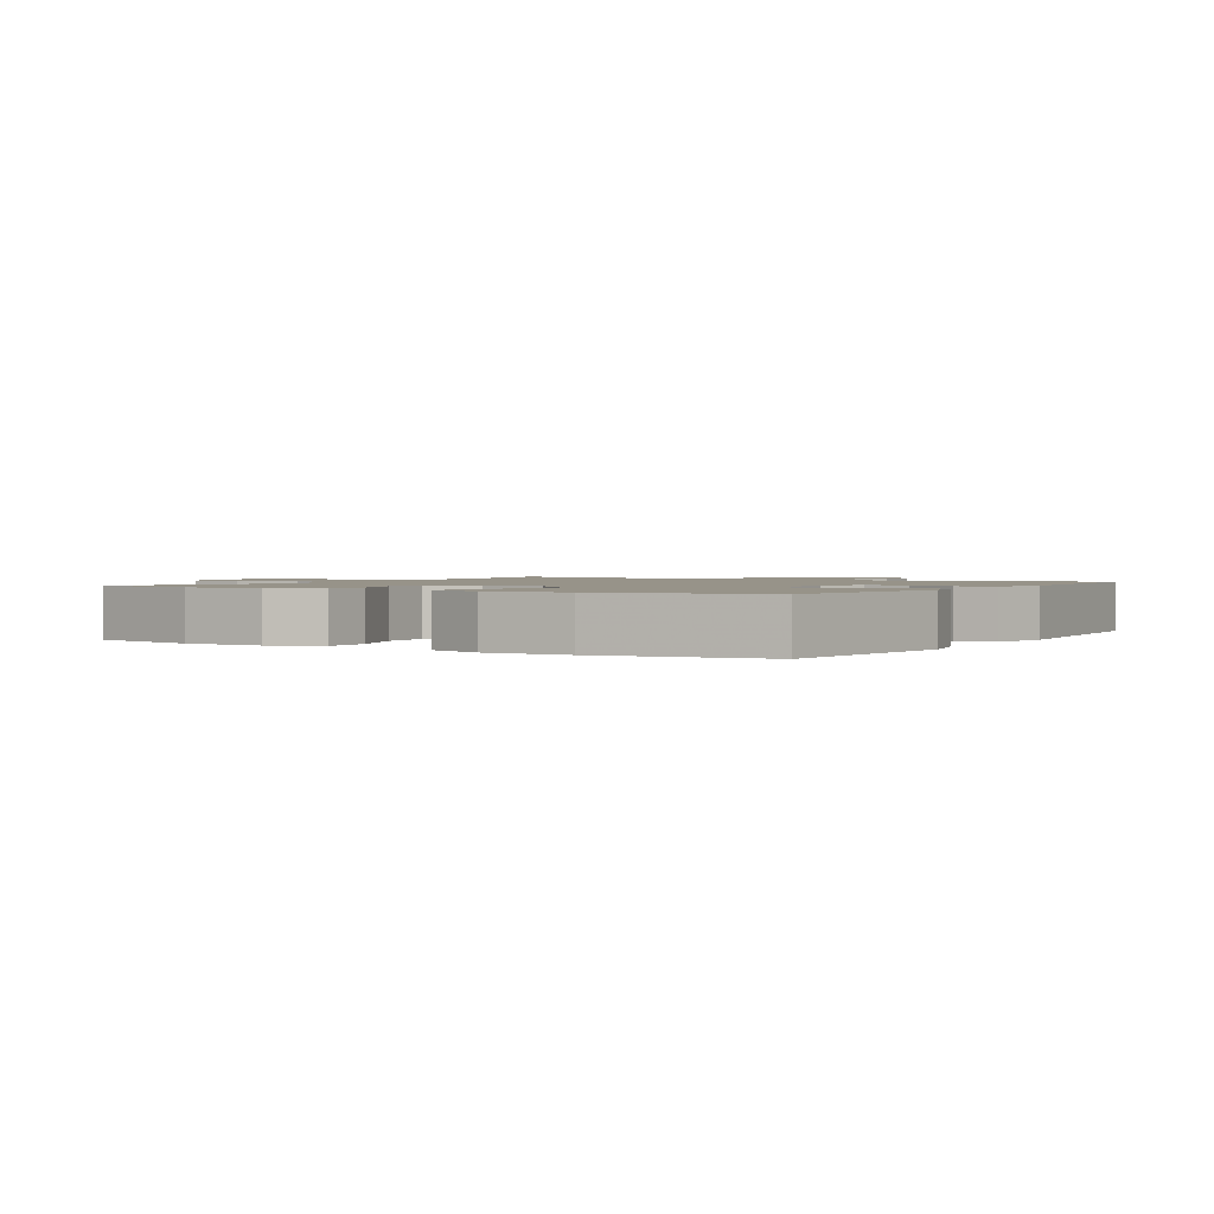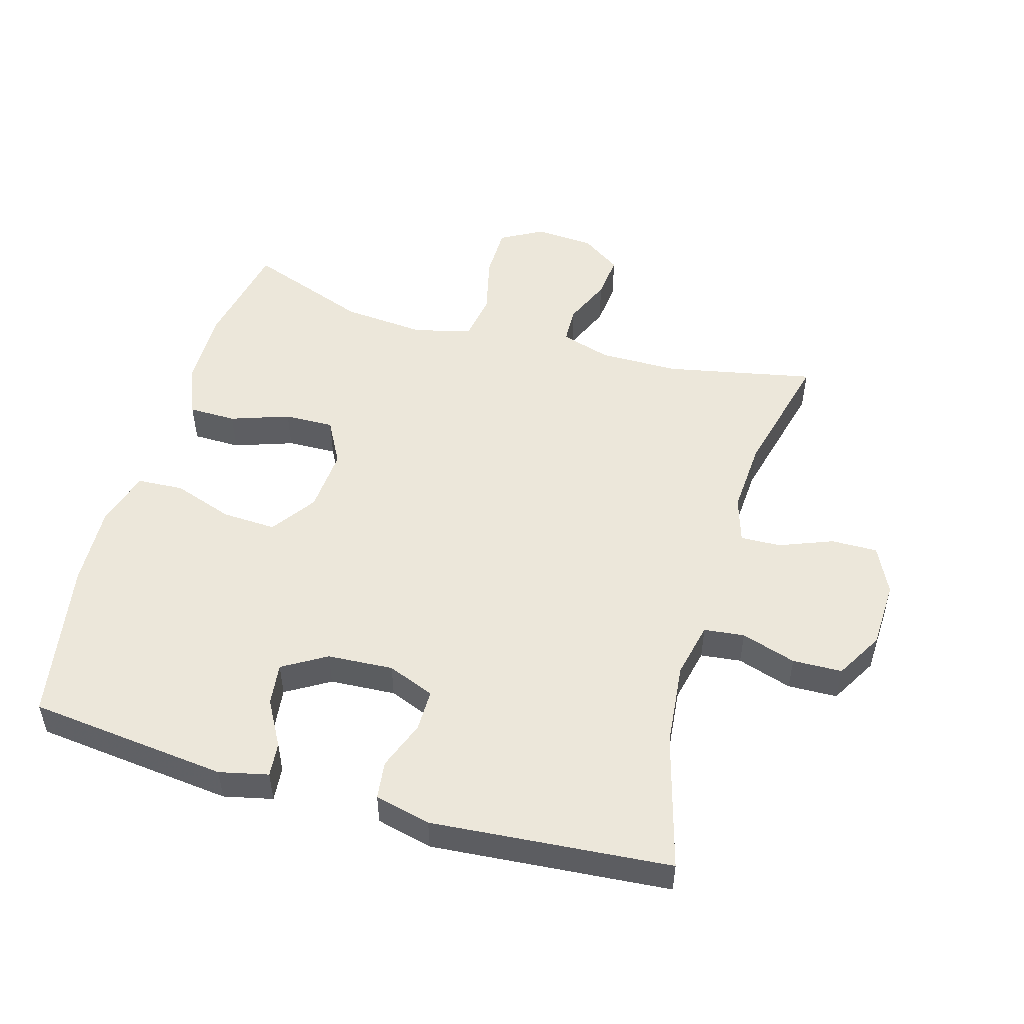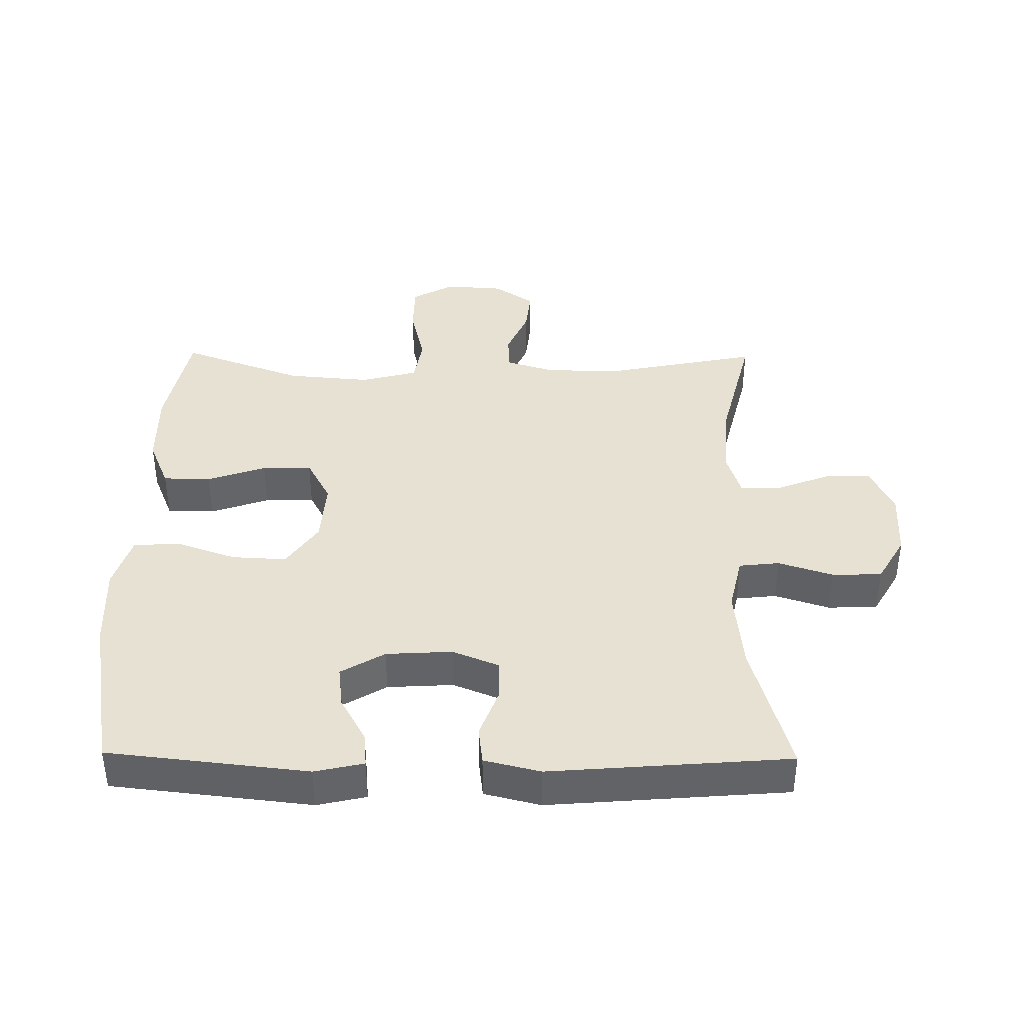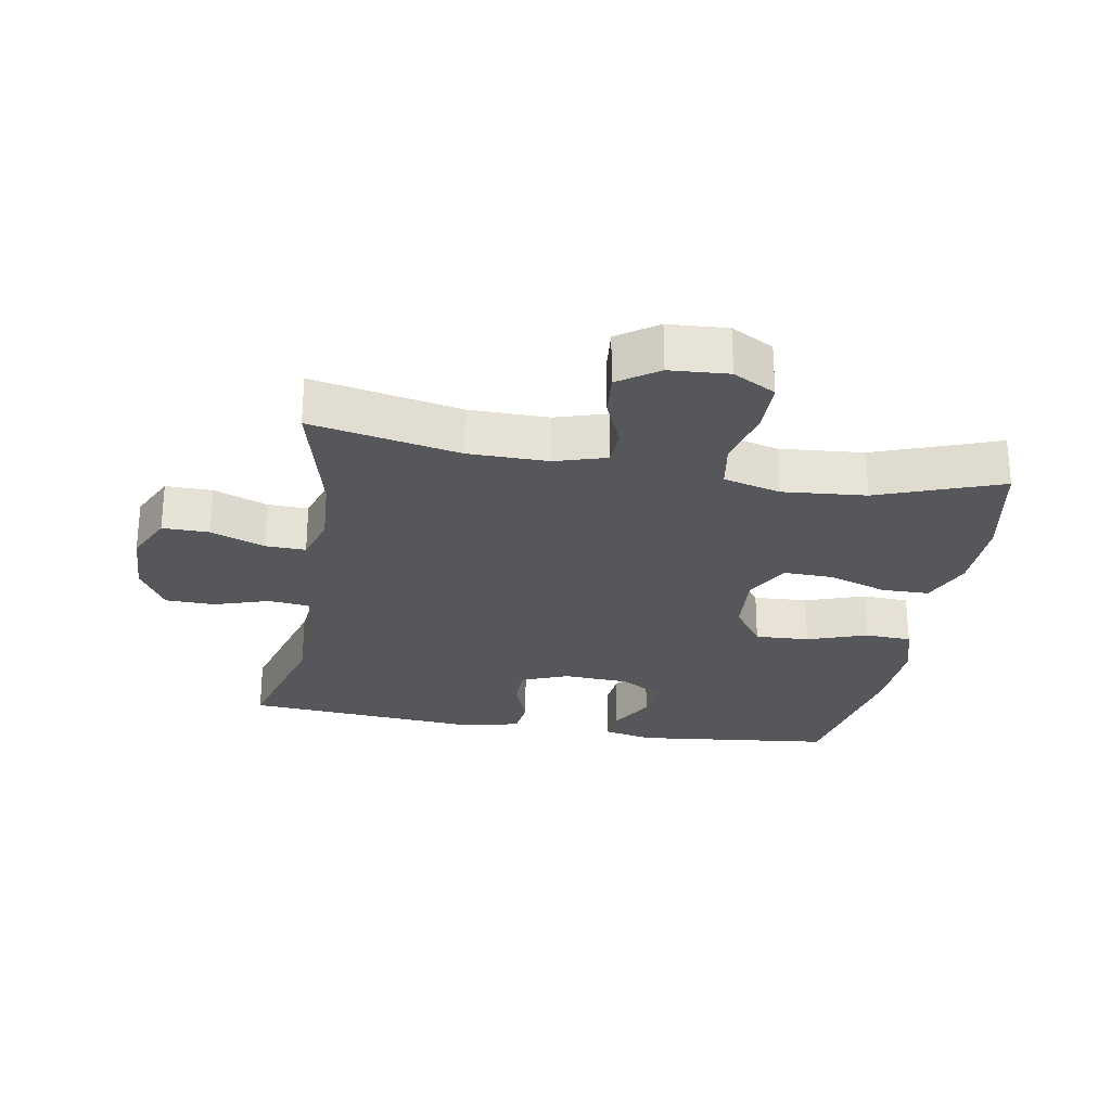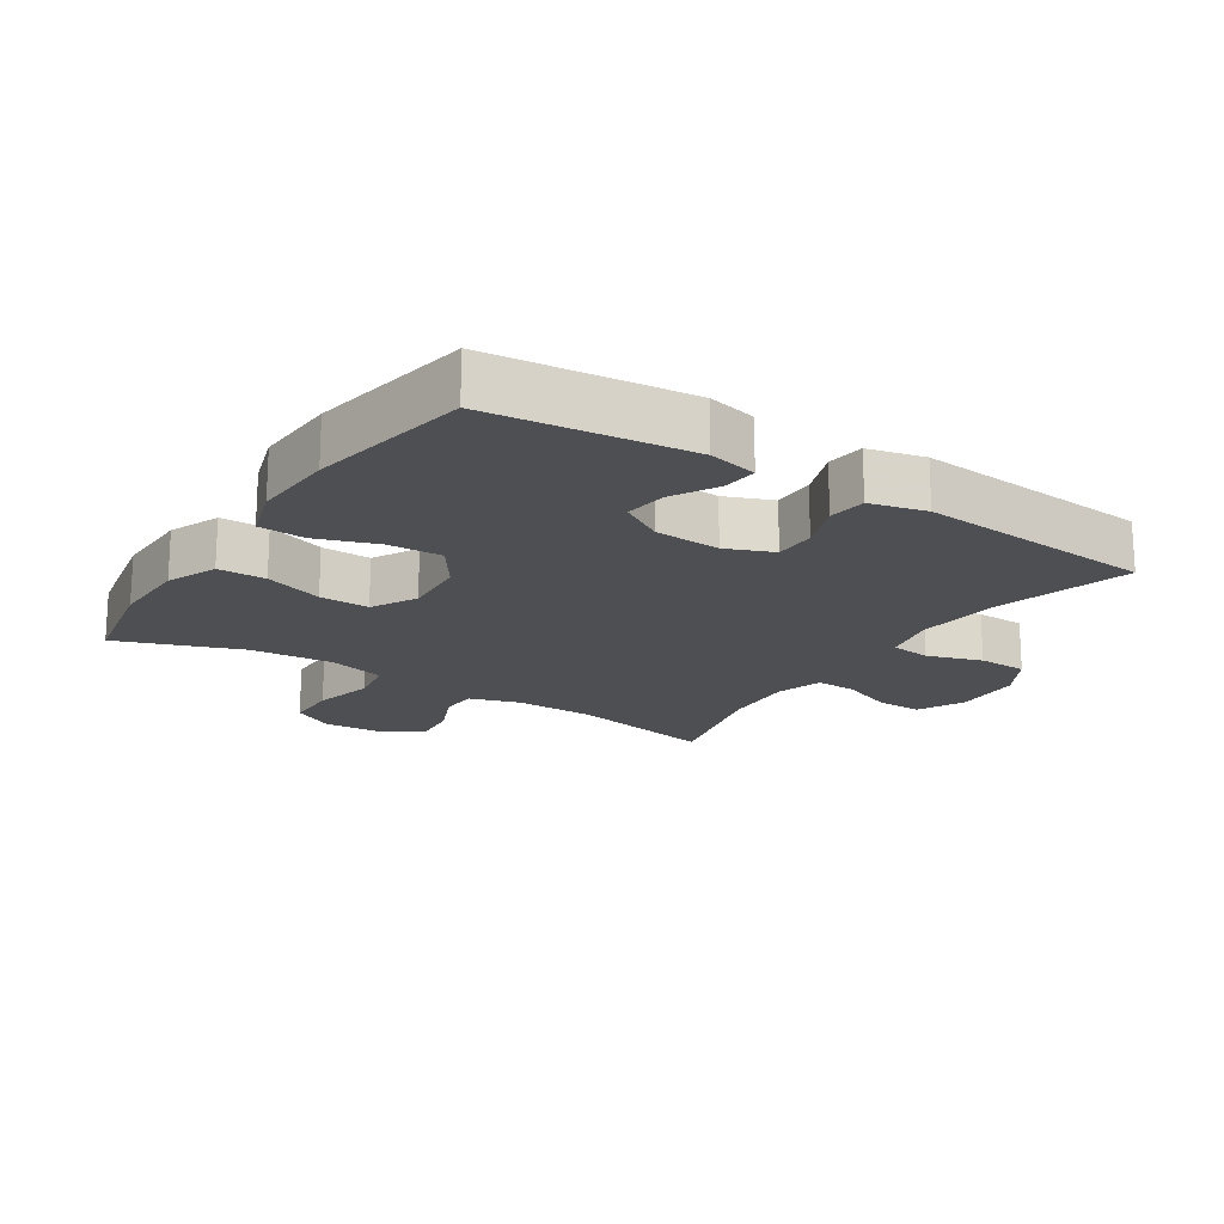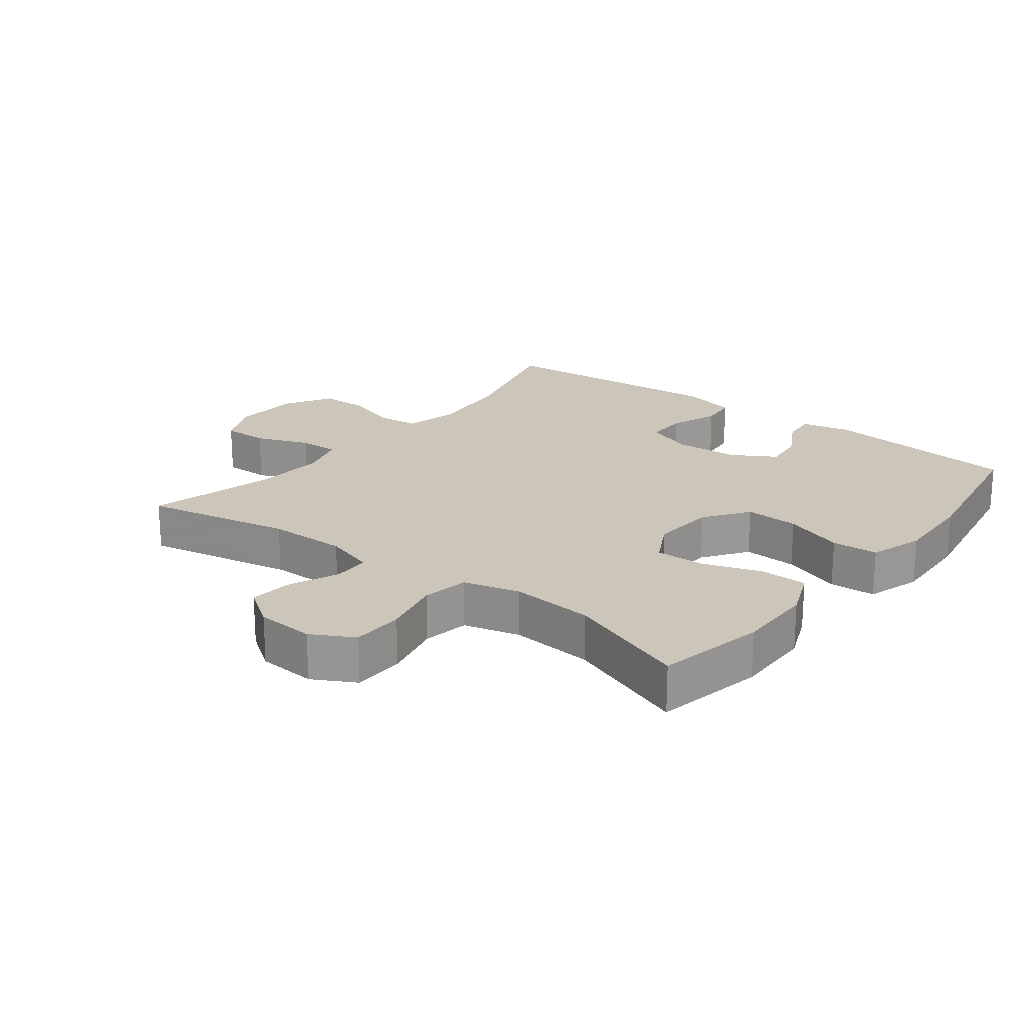
<metadata>
{"format":"obj","ext":"obj","renderer":"f3d","projection":"perspective","resolution":1024,"background":"white","views":[{"elev":1.5,"azim":-148.3,"up":"+Y"},{"elev":51.1,"azim":-74.0,"up":"+Y"},{"elev":39.4,"azim":-89.3,"up":"+Y"},{"elev":-26.4,"azim":80.1,"up":"+Y"},{"elev":-18.1,"azim":-123.1,"up":"+Y"},{"elev":20.9,"azim":127.9,"up":"+Y"}]}
</metadata>
<code>
v 0.5 0.07 -0.5
v 0.332 0.07 -0.533
v 0.211 0.07 -0.531
v 0.134 0.07 -0.499
v 0.133 0.07 -0.426
v 0.164 0.07 -0.336
v 0.166 0.07 -0.26
v 0.097 0.07 -0.223
v -0.002 0.07 -0.23
v -0.071 0.07 -0.278
v -0.067 0.07 -0.361
v -0.035 0.07 -0.453
v -0.039 0.07 -0.524
v -0.123 0.07 -0.55
v -0.251 0.07 -0.544
v -0.5 0.07 -0.5
v -0.534 0.07 -0.194
v -0.517 0.07 -0.119
v -0.464 0.07 -0.124
v -0.394 0.07 -0.163
v -0.329 0.07 -0.171
v -0.289 0.07 -0.104
v -0.283 0.07 -0.003
v -0.312 0.07 0.069
v -0.376 0.07 0.069
v -0.451 0.07 0.041
v -0.509 0.07 0.048
v -0.53 0.07 0.134
v -0.5 0.07 0.5
v -0.292 0.07 0.442
v -0.163 0.07 0.429
v -0.078 0.07 0.448
v -0.071 0.07 0.51
v -0.098 0.07 0.594
v -0.096 0.07 0.67
v -0.023 0.07 0.712
v 0.081 0.07 0.716
v 0.154 0.07 0.681
v 0.153 0.07 0.61
v 0.121 0.07 0.528
v 0.119 0.07 0.466
v 0.19 0.07 0.444
v 0.303 0.07 0.451
v 0.5 0.07 0.5
v 0.454 0.07 0.273
v 0.453 0.07 0.151
v 0.477 0.07 0.073
v 0.534 0.07 0.071
v 0.608 0.07 0.103
v 0.676 0.07 0.11
v 0.718 0.07 0.049
v 0.724 0.07 -0.041
v 0.688 0.07 -0.106
v 0.608 0.07 -0.107
v 0.515 0.07 -0.085
v 0.443 0.07 -0.097
v 0.42 0.07 -0.184
v 0.431 0.07 -0.312
v 0.5 0 -0.5
v 0.332 0 -0.533
v 0.211 0 -0.531
v 0.134 0 -0.499
v 0.133 0 -0.426
v 0.164 0 -0.336
v 0.166 0 -0.26
v 0.097 0 -0.223
v -0.002 0 -0.23
v -0.071 0 -0.278
v -0.067 0 -0.361
v -0.035 0 -0.453
v -0.039 0 -0.524
v -0.123 0 -0.55
v -0.251 0 -0.544
v -0.5 0 -0.5
v -0.534 0 -0.194
v -0.517 0 -0.119
v -0.464 0 -0.124
v -0.394 0 -0.163
v -0.329 0 -0.171
v -0.289 0 -0.104
v -0.283 0 -0.003
v -0.312 0 0.069
v -0.376 0 0.069
v -0.451 0 0.041
v -0.509 0 0.048
v -0.53 0 0.134
v -0.5 0 0.5
v -0.292 0 0.442
v -0.163 0 0.429
v -0.078 0 0.448
v -0.071 0 0.51
v -0.098 0 0.594
v -0.096 0 0.67
v -0.023 0 0.712
v 0.081 0 0.716
v 0.154 0 0.681
v 0.153 0 0.61
v 0.121 0 0.528
v 0.119 0 0.466
v 0.19 0 0.444
v 0.303 0 0.451
v 0.5 0 0.5
v 0.454 0 0.273
v 0.453 0 0.151
v 0.477 0 0.073
v 0.534 0 0.071
v 0.608 0 0.103
v 0.676 0 0.11
v 0.718 0 0.049
v 0.724 0 -0.041
v 0.688 0 -0.106
v 0.608 0 -0.107
v 0.515 0 -0.085
v 0.443 0 -0.097
v 0.42 0 -0.184
v 0.431 0 -0.312
f 53 54 55
f 52 53 55
f 51 52 55
f 50 51 55
f 49 50 55
f 48 49 55
f 47 48 55 56
f 46 47 56 57
f 43 44 45
f 45 46 57
f 43 45 57
f 42 43 57
f 38 39 40
f 37 38 40
f 36 37 40
f 35 36 40
f 34 35 40
f 33 34 40
f 32 33 40 41
f 42 57 58
f 41 42 58
f 32 41 58
f 31 32 58
f 28 29 30
f 27 28 30
f 26 27 30
f 25 26 30
f 18 19 20
f 17 18 20
f 16 17 20
f 15 16 20
f 14 15 20
f 13 14 20
f 12 13 20
f 11 12 20
f 10 11 20 21
f 9 10 21 22
f 4 5 6
f 3 4 6
f 2 3 6
f 1 2 6
f 58 1 6
f 58 6 7
f 31 58 7 8
f 24 25 30 31
f 31 8 9
f 24 31 9
f 23 24 9
f 9 22 23
f 113 112 111
f 113 111 110
f 113 110 109
f 113 109 108
f 113 108 107
f 113 107 106
f 114 113 106 105
f 115 114 105 104
f 103 102 101
f 115 104 103
f 115 103 101
f 115 101 100
f 98 97 96
f 98 96 95
f 98 95 94
f 98 94 93
f 98 93 92
f 98 92 91
f 99 98 91 90
f 116 115 100
f 116 100 99
f 116 99 90
f 116 90 89
f 88 87 86
f 88 86 85
f 88 85 84
f 88 84 83
f 78 77 76
f 78 76 75
f 78 75 74
f 78 74 73
f 78 73 72
f 78 72 71
f 78 71 70
f 78 70 69
f 79 78 69 68
f 80 79 68 67
f 64 63 62
f 64 62 61
f 64 61 60
f 64 60 59
f 64 59 116
f 65 64 116
f 66 65 116 89
f 89 88 83 82
f 67 66 89
f 67 89 82
f 67 82 81
f 81 80 67
f 1 59 60 2
f 2 60 61 3
f 3 61 62 4
f 4 62 63 5
f 5 63 64 6
f 6 64 65 7
f 7 65 66 8
f 8 66 67 9
f 9 67 68 10
f 10 68 69 11
f 11 69 70 12
f 12 70 71 13
f 13 71 72 14
f 14 72 73 15
f 15 73 74 16
f 16 74 75 17
f 17 75 76 18
f 18 76 77 19
f 19 77 78 20
f 20 78 79 21
f 21 79 80 22
f 22 80 81 23
f 23 81 82 24
f 24 82 83 25
f 25 83 84 26
f 26 84 85 27
f 27 85 86 28
f 28 86 87 29
f 29 87 88 30
f 30 88 89 31
f 31 89 90 32
f 32 90 91 33
f 33 91 92 34
f 34 92 93 35
f 35 93 94 36
f 36 94 95 37
f 37 95 96 38
f 38 96 97 39
f 39 97 98 40
f 40 98 99 41
f 41 99 100 42
f 42 100 101 43
f 43 101 102 44
f 44 102 103 45
f 45 103 104 46
f 46 104 105 47
f 47 105 106 48
f 48 106 107 49
f 49 107 108 50
f 50 108 109 51
f 51 109 110 52
f 52 110 111 53
f 53 111 112 54
f 54 112 113 55
f 55 113 114 56
f 56 114 115 57
f 57 115 116 58
f 58 116 59 1

</code>
